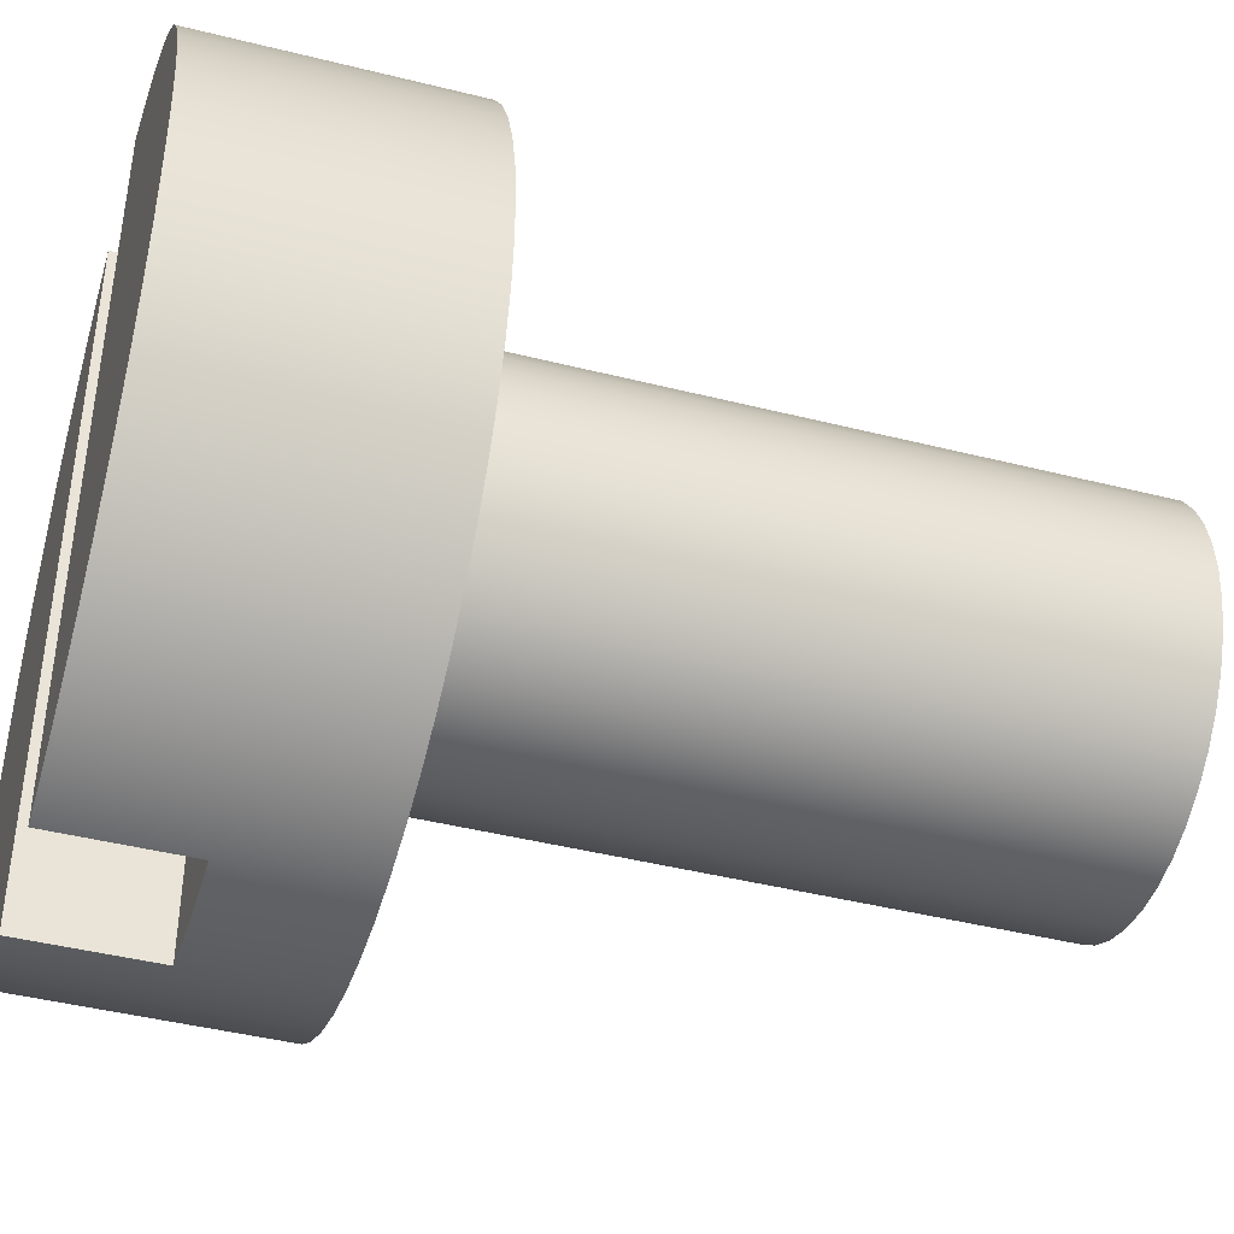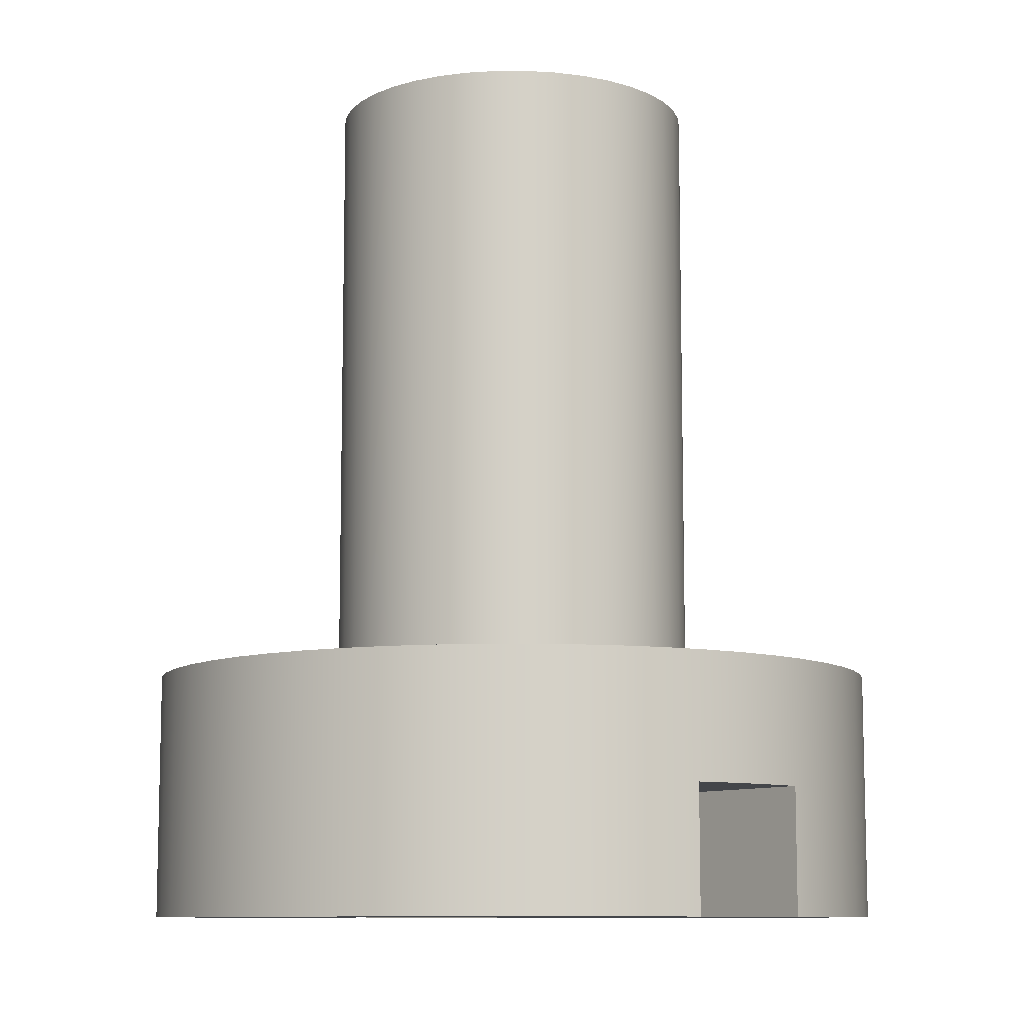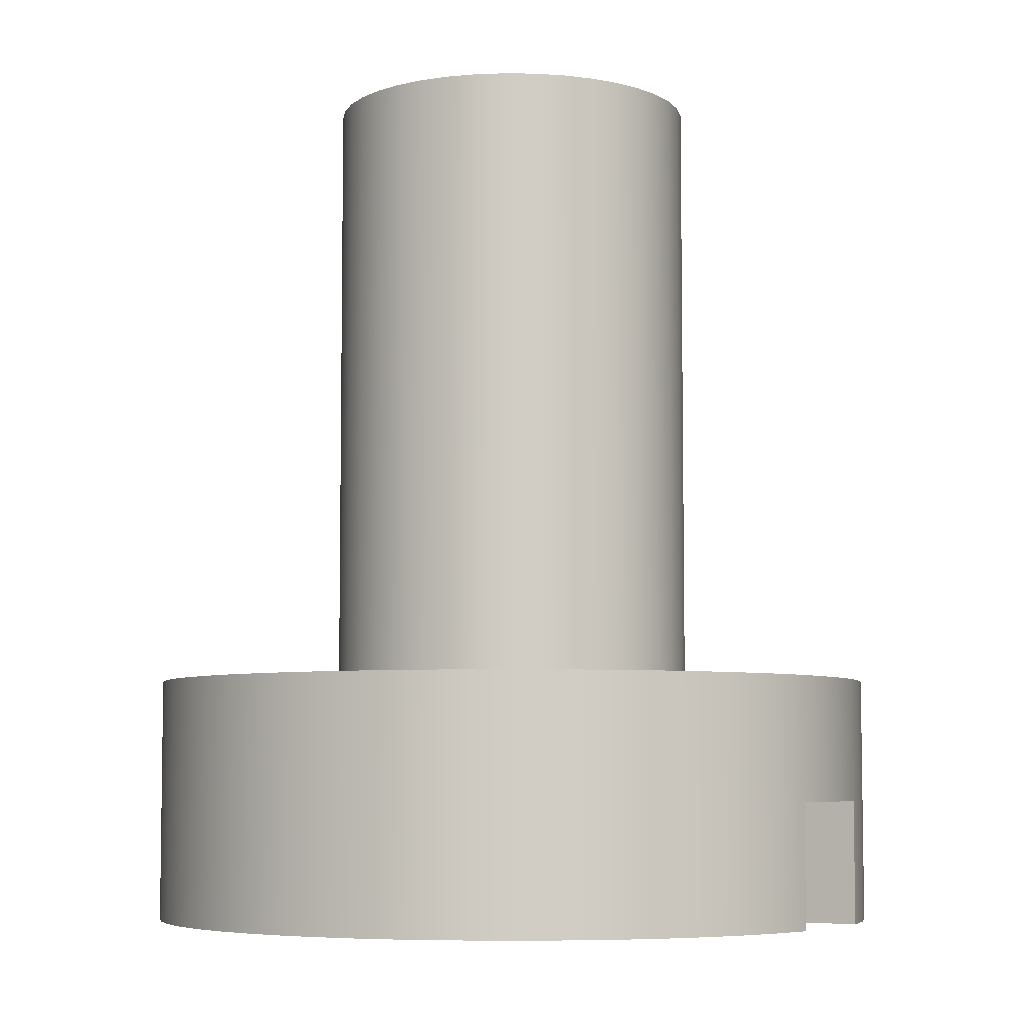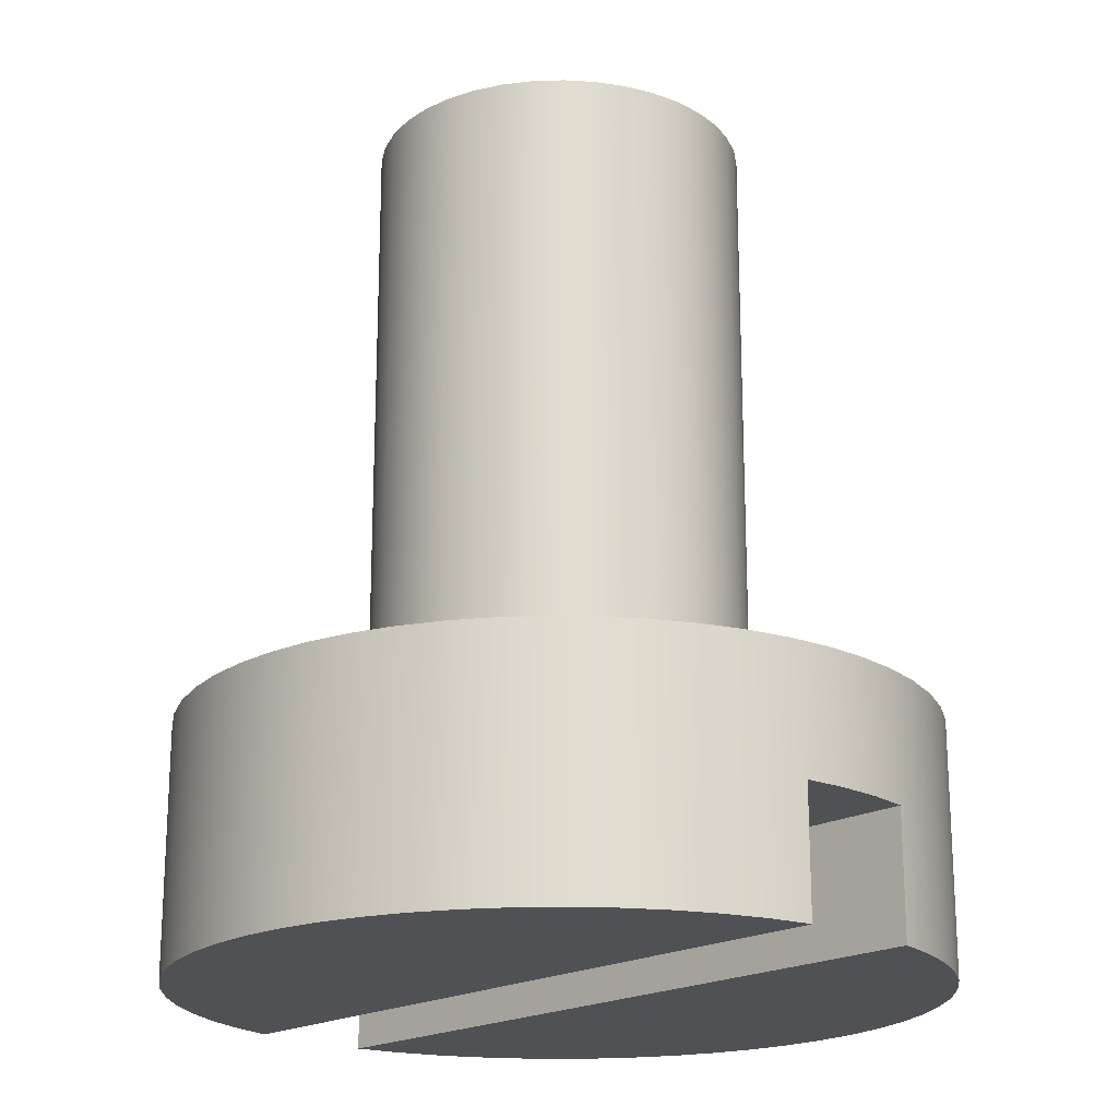
<metadata>
{"format":"obj","ext":"obj","renderer":"f3d","projection":"perspective","resolution":1024,"background":"white","views":[{"elev":-43.1,"azim":73.3,"up":"+Z"},{"elev":-9.6,"azim":-37.5,"up":"+Y"},{"elev":-6.1,"azim":120.4,"up":"+Y"},{"elev":-20.0,"azim":136.0,"up":"+Y"}]}
</metadata>
<code>
v -0.05 0 0.2958
v -0.05 0 -0.2958
v -0.05 0.1 -0.2958
v -0.05 0.1 0.2958
v 0.05 0 0.2958
v 0.05 0 -0.2958
v 0.08417 0 -0.2879
v 0.1172 0 -0.2762
v 0.1486 0 -0.2606
v 0.178 0 -0.2415
v 0.205 0 -0.2191
v 0.2291 0 -0.1936
v 0.2502 0 -0.1656
v 0.2678 0 -0.1353
v 0.2817 0 -0.1031
v 0.2918 0 -0.06953
v 0.298 0 -0.035
v 0.3 0 -1.332e-16
v 0.298 0 0.035
v 0.2918 0 0.06953
v 0.2817 0 0.1031
v 0.2678 0 0.1353
v 0.2502 0 0.1656
v 0.2291 0 0.1936
v 0.205 0 0.2191
v 0.178 0 0.2415
v 0.1486 0 0.2606
v 0.1172 0 0.2762
v 0.08417 0 0.2879
v 0.15 0.2 -1.837e-17
v 0.148 0.2 0.02469
v 0.1419 0.2 0.0487
v 0.1319 0.2 0.07139
v 0.1184 0.2 0.09213
v 0.1016 0.2 0.1104
v 0.08204 0.2 0.1256
v 0.06025 0.2 0.1374
v 0.03682 0.2 0.1454
v 0.01239 0.2 0.1495
v -0.01239 0.2 0.1495
v -0.03682 0.2 0.1454
v -0.06025 0.2 0.1374
v -0.08204 0.2 0.1256
v -0.1016 0.2 0.1104
v -0.1184 0.2 0.09213
v -0.1319 0.2 0.07139
v -0.1419 0.2 0.0487
v -0.148 0.2 0.02469
v -0.15 0.2 0
v -0.148 0.2 -0.02469
v -0.1419 0.2 -0.0487
v -0.1319 0.2 -0.07139
v -0.1184 0.2 -0.09213
v -0.1016 0.2 -0.1104
v -0.08204 0.2 -0.1256
v -0.06025 0.2 -0.1374
v -0.03682 0.2 -0.1454
v -0.01239 0.2 -0.1495
v 0.01239 0.2 -0.1495
v 0.03682 0.2 -0.1454
v 0.06025 0.2 -0.1374
v 0.08204 0.2 -0.1256
v 0.1016 0.2 -0.1104
v 0.1184 0.2 -0.09213
v 0.1319 0.2 -0.07139
v 0.1419 0.2 -0.0487
v 0.148 0.2 -0.02469
v -0.3 0.2 3.674e-17
v -0.2979 0.2 0.03548
v -0.2916 0.2 0.07047
v -0.2812 0.2 0.1045
v -0.2669 0.2 0.137
v -0.2488 0.2 0.1676
v -0.2273 0.2 0.1958
v -0.2025 0.2 0.2213
v -0.1749 0.2 0.2437
v -0.1448 0.2 0.2627
v -0.1127 0.2 0.278
v -0.07908 0.2 0.2894
v -0.04429 0.2 0.2967
v -0.00889 0.2 0.2999
v 0.02664 0.2 0.2988
v 0.06179 0.2 0.2936
v 0.09608 0.2 0.2842
v 0.129 0.2 0.2708
v 0.1601 0.2 0.2537
v 0.189 0.2 0.233
v 0.2153 0.2 0.209
v 0.2385 0.2 0.182
v 0.2583 0.2 0.1526
v 0.2745 0.2 0.1209
v 0.2869 0.2 0.08762
v 0.2953 0.2 0.05307
v 0.2995 0.2 0.01777
v 0.2995 0.2 -0.01777
v 0.2953 0.2 -0.05307
v 0.2869 0.2 -0.08762
v 0.2745 0.2 -0.1209
v 0.2583 0.2 -0.1526
v 0.2385 0.2 -0.182
v 0.2153 0.2 -0.209
v 0.189 0.2 -0.233
v 0.1601 0.2 -0.2537
v 0.129 0.2 -0.2708
v 0.09608 0.2 -0.2842
v 0.06179 0.2 -0.2936
v 0.02664 0.2 -0.2988
v -0.00889 0.2 -0.2999
v -0.04429 0.2 -0.2967
v -0.07908 0.2 -0.2894
v -0.1127 0.2 -0.278
v -0.1448 0.2 -0.2627
v -0.1749 0.2 -0.2437
v -0.2025 0.2 -0.2213
v -0.2273 0.2 -0.1958
v -0.2488 0.2 -0.1676
v -0.2669 0.2 -0.137
v -0.2812 0.2 -0.1045
v -0.2916 0.2 -0.07047
v -0.2979 0.2 -0.03548
v -0.05 0 -0.2958
v -0.05 0 0.2958
v -0.08417 0 0.2879
v -0.1172 0 0.2762
v -0.1486 0 0.2606
v -0.178 0 0.2415
v -0.205 0 0.2191
v -0.2291 0 0.1936
v -0.2502 0 0.1656
v -0.2678 0 0.1353
v -0.2817 0 0.1031
v -0.2918 0 0.06953
v -0.298 0 0.035
v -0.3 0 3.674e-17
v -0.298 0 -0.035
v -0.2918 0 -0.06953
v -0.2817 0 -0.1031
v -0.2678 0 -0.1353
v -0.2502 0 -0.1656
v -0.2291 0 -0.1936
v -0.205 0 -0.2191
v -0.178 0 -0.2415
v -0.1486 0 -0.2606
v -0.1172 0 -0.2762
v -0.08417 0 -0.2879
v 0.15 0.7 -1.837e-17
v 0.148 0.7 -0.02469
v 0.1419 0.7 -0.0487
v 0.1319 0.7 -0.07139
v 0.1184 0.7 -0.09213
v 0.1016 0.7 -0.1104
v 0.08204 0.7 -0.1256
v 0.06025 0.7 -0.1374
v 0.03682 0.7 -0.1454
v 0.01239 0.7 -0.1495
v -0.01239 0.7 -0.1495
v -0.03682 0.7 -0.1454
v -0.06025 0.7 -0.1374
v -0.08204 0.7 -0.1256
v -0.1016 0.7 -0.1104
v -0.1184 0.7 -0.09213
v -0.1319 0.7 -0.07139
v -0.1419 0.7 -0.0487
v -0.148 0.7 -0.02469
v -0.15 0.7 0
v -0.148 0.7 0.02469
v -0.1419 0.7 0.0487
v -0.1319 0.7 0.07139
v -0.1184 0.7 0.09213
v -0.1016 0.7 0.1104
v -0.08204 0.7 0.1256
v -0.06025 0.7 0.1374
v -0.03682 0.7 0.1454
v -0.01239 0.7 0.1495
v 0.01239 0.7 0.1495
v 0.03682 0.7 0.1454
v 0.06025 0.7 0.1374
v 0.08204 0.7 0.1256
v 0.1016 0.7 0.1104
v 0.1184 0.7 0.09213
v 0.1319 0.7 0.07139
v 0.1419 0.7 0.0487
v 0.148 0.7 0.02469
v 0.05 0.1 -0.2958
v 0.05 0.1 0.2958
v 0.01674 0.1 0.2995
v -0.01674 0.1 0.2995
v -0.05 0.1 0.2958
v -0.05 0.1 -0.2958
v -0.01674 0.1 -0.2995
v 0.01674 0.1 -0.2995
v 0.05 0 -0.2958
v 0.05 0 0.2958
v 0.05 0.1 0.2958
v 0.05 0.1 -0.2958
v 0.15 0.7 -1.837e-17
v 0.148 0.7 0.02469
v 0.1419 0.7 0.0487
v 0.1319 0.7 0.07139
v 0.1184 0.7 0.09213
v 0.1016 0.7 0.1104
v 0.08204 0.7 0.1256
v 0.06025 0.7 0.1374
v 0.03682 0.7 0.1454
v 0.01239 0.7 0.1495
v -0.01239 0.7 0.1495
v -0.03682 0.7 0.1454
v -0.06025 0.7 0.1374
v -0.08204 0.7 0.1256
v -0.1016 0.7 0.1104
v -0.1184 0.7 0.09213
v -0.1319 0.7 0.07139
v -0.1419 0.7 0.0487
v -0.148 0.7 0.02469
v -0.15 0.7 0
v -0.148 0.7 -0.02469
v -0.1419 0.7 -0.0487
v -0.1319 0.7 -0.07139
v -0.1184 0.7 -0.09213
v -0.1016 0.7 -0.1104
v -0.08204 0.7 -0.1256
v -0.06025 0.7 -0.1374
v -0.03682 0.7 -0.1454
v -0.01239 0.7 -0.1495
v 0.01239 0.7 -0.1495
v 0.03682 0.7 -0.1454
v 0.06025 0.7 -0.1374
v 0.08204 0.7 -0.1256
v 0.1016 0.7 -0.1104
v 0.1184 0.7 -0.09213
v 0.1319 0.7 -0.07139
v 0.1419 0.7 -0.0487
v 0.148 0.7 -0.02469
v 0.15 0.2 -1.837e-17
v 0.148 0.2 -0.02469
v 0.1419 0.2 -0.0487
v 0.1319 0.2 -0.07139
v 0.1184 0.2 -0.09213
v 0.1016 0.2 -0.1104
v 0.08204 0.2 -0.1256
v 0.06025 0.2 -0.1374
v 0.03682 0.2 -0.1454
v 0.01239 0.2 -0.1495
v -0.01239 0.2 -0.1495
v -0.03682 0.2 -0.1454
v -0.06025 0.2 -0.1374
v -0.08204 0.2 -0.1256
v -0.1016 0.2 -0.1104
v -0.1184 0.2 -0.09213
v -0.1319 0.2 -0.07139
v -0.1419 0.2 -0.0487
v -0.148 0.2 -0.02469
v -0.15 0.2 0
v -0.148 0.2 0.02469
v -0.1419 0.2 0.0487
v -0.1319 0.2 0.07139
v -0.1184 0.2 0.09213
v -0.1016 0.2 0.1104
v -0.08204 0.2 0.1256
v -0.06025 0.2 0.1374
v -0.03682 0.2 0.1454
v -0.01239 0.2 0.1495
v 0.01239 0.2 0.1495
v 0.03682 0.2 0.1454
v 0.06025 0.2 0.1374
v 0.08204 0.2 0.1256
v 0.1016 0.2 0.1104
v 0.1184 0.2 0.09213
v 0.1319 0.2 0.07139
v 0.1419 0.2 0.0487
v 0.148 0.2 0.02469
v 0.15 0.2 -1.837e-17
v 0.15 0.7 -1.837e-17
v 0.05 0.1 0.2958
v 0.05 0 0.2958
v 0.08417 0 0.2879
v 0.1172 0 0.2762
v 0.1486 0 0.2606
v 0.178 0 0.2415
v 0.205 0 0.2191
v 0.2291 0 0.1936
v 0.2502 0 0.1656
v 0.2678 0 0.1353
v 0.2817 0 0.1031
v 0.2918 0 0.06953
v 0.298 0 0.035
v 0.3 0 -1.332e-16
v 0.298 0 -0.035
v 0.2918 0 -0.06953
v 0.2817 0 -0.1031
v 0.2678 0 -0.1353
v 0.2502 0 -0.1656
v 0.2291 0 -0.1936
v 0.205 0 -0.2191
v 0.178 0 -0.2415
v 0.1486 0 -0.2606
v 0.1172 0 -0.2762
v 0.08417 0 -0.2879
v 0.05 0 -0.2958
v 0.05 0.1 -0.2958
v 0.01674 0.1 -0.2995
v -0.01674 0.1 -0.2995
v -0.05 0.1 -0.2958
v -0.05 0 -0.2958
v -0.08417 0 -0.2879
v -0.1172 0 -0.2762
v -0.1486 0 -0.2606
v -0.178 0 -0.2415
v -0.205 0 -0.2191
v -0.2291 0 -0.1936
v -0.2502 0 -0.1656
v -0.2678 0 -0.1353
v -0.2817 0 -0.1031
v -0.2918 0 -0.06953
v -0.298 0 -0.035
v -0.3 0 3.674e-17
v -0.298 0 0.035
v -0.2918 0 0.06953
v -0.2817 0 0.1031
v -0.2678 0 0.1353
v -0.2502 0 0.1656
v -0.2291 0 0.1936
v -0.205 0 0.2191
v -0.178 0 0.2415
v -0.1486 0 0.2606
v -0.1172 0 0.2762
v -0.08417 0 0.2879
v -0.05 0 0.2958
v -0.05 0.1 0.2958
v -0.01674 0.1 0.2995
v 0.01674 0.1 0.2995
v -0.3 0.2 3.674e-17
v -0.2979 0.2 -0.03548
v -0.2916 0.2 -0.07047
v -0.2812 0.2 -0.1045
v -0.2669 0.2 -0.137
v -0.2488 0.2 -0.1676
v -0.2273 0.2 -0.1958
v -0.2025 0.2 -0.2213
v -0.1749 0.2 -0.2437
v -0.1448 0.2 -0.2627
v -0.1127 0.2 -0.278
v -0.07908 0.2 -0.2894
v -0.04429 0.2 -0.2967
v -0.00889 0.2 -0.2999
v 0.02664 0.2 -0.2988
v 0.06179 0.2 -0.2936
v 0.09608 0.2 -0.2842
v 0.129 0.2 -0.2708
v 0.1601 0.2 -0.2537
v 0.189 0.2 -0.233
v 0.2153 0.2 -0.209
v 0.2385 0.2 -0.182
v 0.2583 0.2 -0.1526
v 0.2745 0.2 -0.1209
v 0.2869 0.2 -0.08762
v 0.2953 0.2 -0.05307
v 0.2995 0.2 -0.01777
v 0.2995 0.2 0.01777
v 0.2953 0.2 0.05307
v 0.2869 0.2 0.08762
v 0.2745 0.2 0.1209
v 0.2583 0.2 0.1526
v 0.2385 0.2 0.182
v 0.2153 0.2 0.209
v 0.189 0.2 0.233
v 0.1601 0.2 0.2537
v 0.129 0.2 0.2708
v 0.09608 0.2 0.2842
v 0.06179 0.2 0.2936
v 0.02664 0.2 0.2988
v -0.00889 0.2 0.2999
v -0.04429 0.2 0.2967
v -0.07908 0.2 0.2894
v -0.1127 0.2 0.278
v -0.1448 0.2 0.2627
v -0.1749 0.2 0.2437
v -0.2025 0.2 0.2213
v -0.2273 0.2 0.1958
v -0.2488 0.2 0.1676
v -0.2669 0.2 0.137
v -0.2812 0.2 0.1045
v -0.2916 0.2 0.07047
v -0.2979 0.2 0.03548
v -0.3 0 3.674e-17
v -0.3 0.2 3.674e-17
f 1 2 4
f 4 2 3
f 6 7 5
f 5 7 29
f 29 7 8
f 29 8 28
f 28 8 9
f 28 9 27
f 27 9 10
f 27 10 26
f 26 10 11
f 26 11 12
f 12 13 26
f 26 13 14
f 26 14 15
f 15 16 26
f 26 16 17
f 26 17 18
f 18 19 26
f 26 19 25
f 25 19 20
f 25 20 21
f 21 22 25
f 25 22 23
f 25 23 24
f 31 94 30
f 30 94 95
f 30 95 67
f 67 95 96
f 67 96 97
f 32 92 31
f 31 92 93
f 31 93 94
f 92 32 91
f 91 32 33
f 91 33 90
f 90 33 34
f 90 34 89
f 89 34 88
f 88 34 35
f 88 35 87
f 87 35 36
f 87 36 86
f 86 36 85
f 85 36 37
f 85 37 84
f 84 37 38
f 84 38 83
f 83 38 39
f 83 39 82
f 82 39 81
f 81 39 40
f 81 40 80
f 80 40 41
f 80 41 79
f 79 41 78
f 78 41 42
f 78 42 77
f 77 42 43
f 77 43 76
f 76 43 44
f 76 44 75
f 75 44 74
f 74 44 45
f 74 45 73
f 73 45 46
f 73 46 72
f 72 46 71
f 71 46 47
f 71 47 70
f 70 47 48
f 70 48 69
f 69 48 49
f 69 49 68
f 68 49 120
f 120 49 50
f 120 50 119
f 119 50 51
f 119 51 118
f 118 51 52
f 118 52 117
f 117 52 116
f 116 52 53
f 116 53 115
f 115 53 54
f 115 54 114
f 114 54 113
f 113 54 55
f 113 55 112
f 112 55 56
f 112 56 111
f 111 56 57
f 111 57 110
f 110 57 109
f 109 57 58
f 109 58 108
f 108 58 59
f 108 59 107
f 107 59 106
f 106 59 60
f 106 60 105
f 105 60 61
f 105 61 104
f 104 61 62
f 104 62 103
f 103 62 102
f 102 62 63
f 102 63 101
f 101 63 64
f 101 64 100
f 100 64 99
f 99 64 65
f 99 65 98
f 98 65 66
f 98 66 97
f 97 66 67
f 121 122 145
f 145 122 123
f 145 123 124
f 145 124 144
f 144 124 125
f 144 125 143
f 143 125 126
f 143 126 142
f 142 126 127
f 142 127 141
f 141 127 128
f 141 128 140
f 140 128 129
f 140 129 139
f 139 129 130
f 139 130 138
f 138 130 131
f 138 131 137
f 137 131 132
f 137 132 136
f 136 132 133
f 136 133 135
f 135 133 134
f 147 164 146
f 146 164 165
f 146 165 183
f 183 165 166
f 183 166 182
f 182 166 167
f 182 167 181
f 181 167 168
f 181 168 180
f 180 168 169
f 180 169 179
f 179 169 170
f 179 170 178
f 178 170 171
f 178 171 177
f 177 171 172
f 177 172 176
f 176 172 173
f 176 173 175
f 175 173 174
f 164 147 163
f 163 147 148
f 163 148 162
f 162 148 149
f 162 149 161
f 161 149 150
f 161 150 160
f 160 150 151
f 160 151 159
f 159 151 152
f 159 152 158
f 158 152 153
f 158 153 157
f 157 153 154
f 157 154 156
f 156 154 155
f 185 186 184
f 184 186 191
f 191 186 187
f 191 187 190
f 190 187 189
f 189 187 188
f 192 193 195
f 195 193 194
f 197 271 196
f 196 271 272
f 273 234 233
f 233 234 235
f 233 235 232
f 232 235 236
f 232 236 231
f 231 236 237
f 231 237 230
f 230 237 238
f 230 238 229
f 229 238 239
f 229 239 228
f 228 239 240
f 228 240 227
f 227 240 241
f 227 241 226
f 226 241 242
f 226 242 225
f 225 242 243
f 225 243 224
f 224 243 244
f 224 244 223
f 223 244 245
f 223 245 222
f 222 245 246
f 222 246 221
f 221 246 247
f 221 247 220
f 220 247 248
f 220 248 219
f 219 248 249
f 219 249 218
f 218 249 250
f 218 250 217
f 217 250 251
f 217 251 216
f 216 251 252
f 216 252 215
f 215 252 253
f 215 253 214
f 214 253 254
f 214 254 213
f 213 254 255
f 213 255 212
f 212 255 256
f 212 256 211
f 211 256 257
f 211 257 210
f 210 257 258
f 210 258 209
f 209 258 259
f 209 259 208
f 208 259 260
f 208 260 207
f 207 260 261
f 207 261 206
f 206 261 262
f 206 262 205
f 205 262 263
f 205 263 204
f 204 263 264
f 204 264 203
f 203 264 265
f 203 265 202
f 202 265 266
f 202 266 201
f 201 266 267
f 201 267 200
f 200 267 268
f 200 268 199
f 199 268 269
f 199 269 198
f 198 269 270
f 198 270 197
f 197 270 271
f 275 370 274
f 274 370 371
f 274 371 331
f 331 371 372
f 331 372 330
f 330 372 373
f 330 373 329
f 329 373 374
f 329 374 328
f 328 374 327
f 327 374 375
f 327 375 326
f 326 375 376
f 326 376 325
f 325 376 377
f 325 377 324
f 324 377 378
f 324 378 323
f 323 378 379
f 323 379 322
f 322 379 380
f 322 380 321
f 321 380 381
f 321 381 320
f 320 381 382
f 320 382 319
f 319 382 383
f 319 383 318
f 318 383 384
f 318 384 317
f 317 384 386
f 317 386 316
f 385 332 315
f 315 332 333
f 315 333 314
f 314 333 334
f 314 334 313
f 313 334 335
f 313 335 312
f 312 335 336
f 312 336 311
f 311 336 337
f 311 337 310
f 310 337 338
f 310 338 309
f 309 338 339
f 309 339 308
f 308 339 340
f 308 340 307
f 307 340 341
f 307 341 306
f 306 341 342
f 306 342 305
f 305 342 343
f 305 343 304
f 304 343 303
f 303 343 344
f 303 344 302
f 302 344 345
f 302 345 301
f 301 345 346
f 301 346 300
f 300 346 347
f 300 347 299
f 299 347 298
f 298 347 348
f 298 348 297
f 297 348 349
f 297 349 296
f 296 349 350
f 296 350 295
f 295 350 351
f 295 351 294
f 294 351 352
f 294 352 293
f 293 352 353
f 293 353 292
f 292 353 354
f 292 354 291
f 291 354 355
f 291 355 290
f 290 355 356
f 290 356 289
f 289 356 357
f 289 357 288
f 288 357 358
f 288 358 287
f 287 358 359
f 287 359 286
f 286 359 360
f 286 360 285
f 285 360 361
f 285 361 284
f 284 361 362
f 284 362 283
f 283 362 363
f 283 363 282
f 282 363 364
f 282 364 281
f 281 364 365
f 281 365 280
f 280 365 366
f 280 366 279
f 279 366 367
f 279 367 278
f 278 367 368
f 278 368 277
f 277 368 369
f 277 369 276
f 276 369 370
f 276 370 275

</code>
